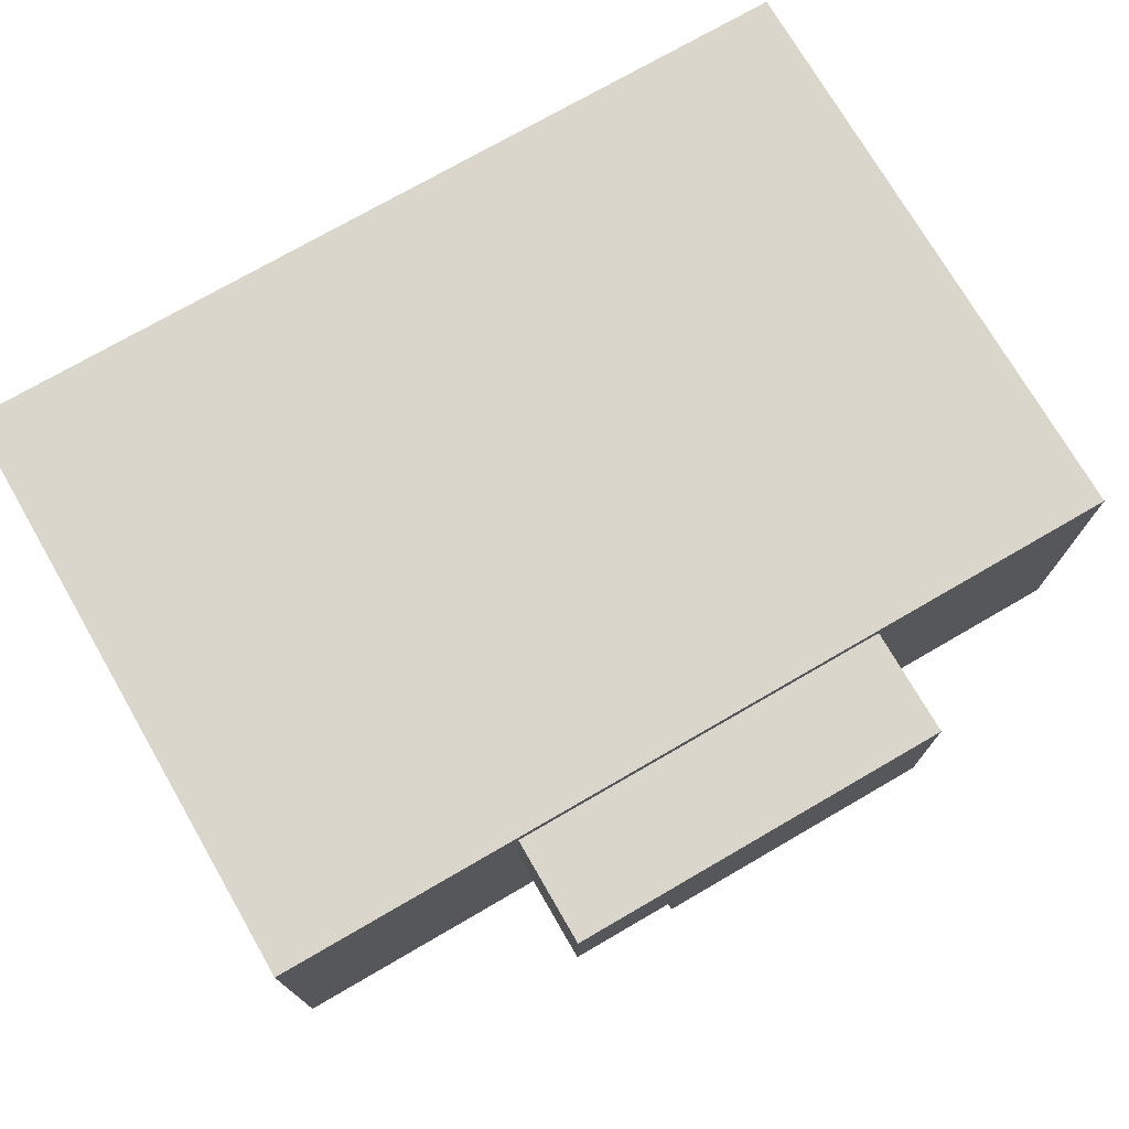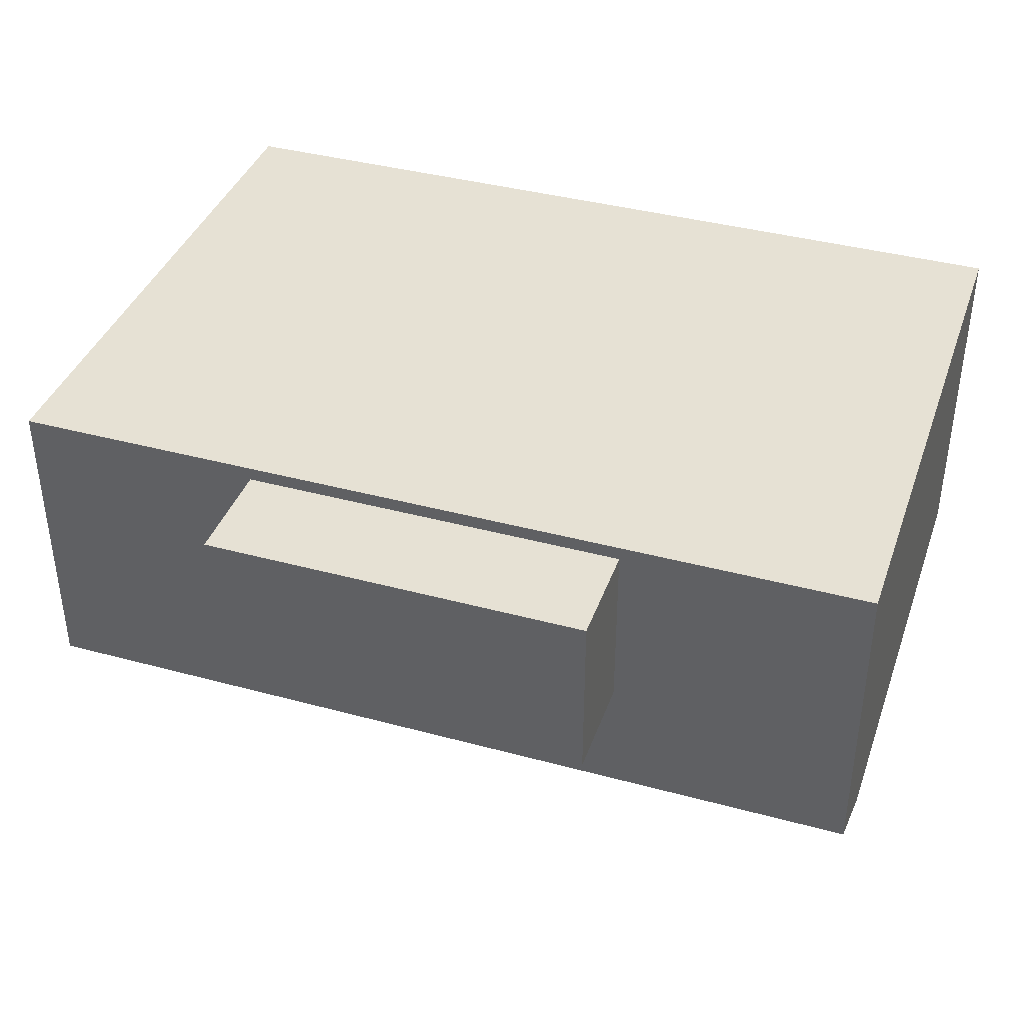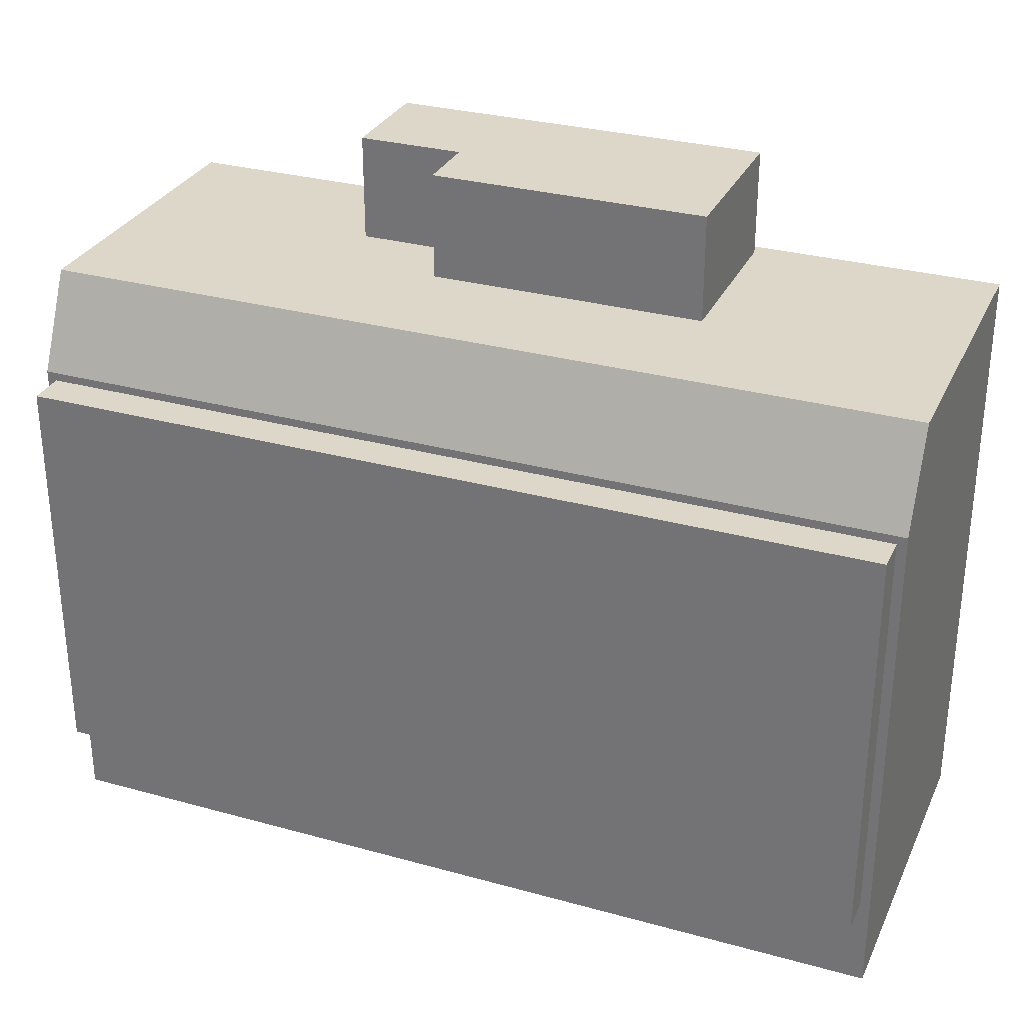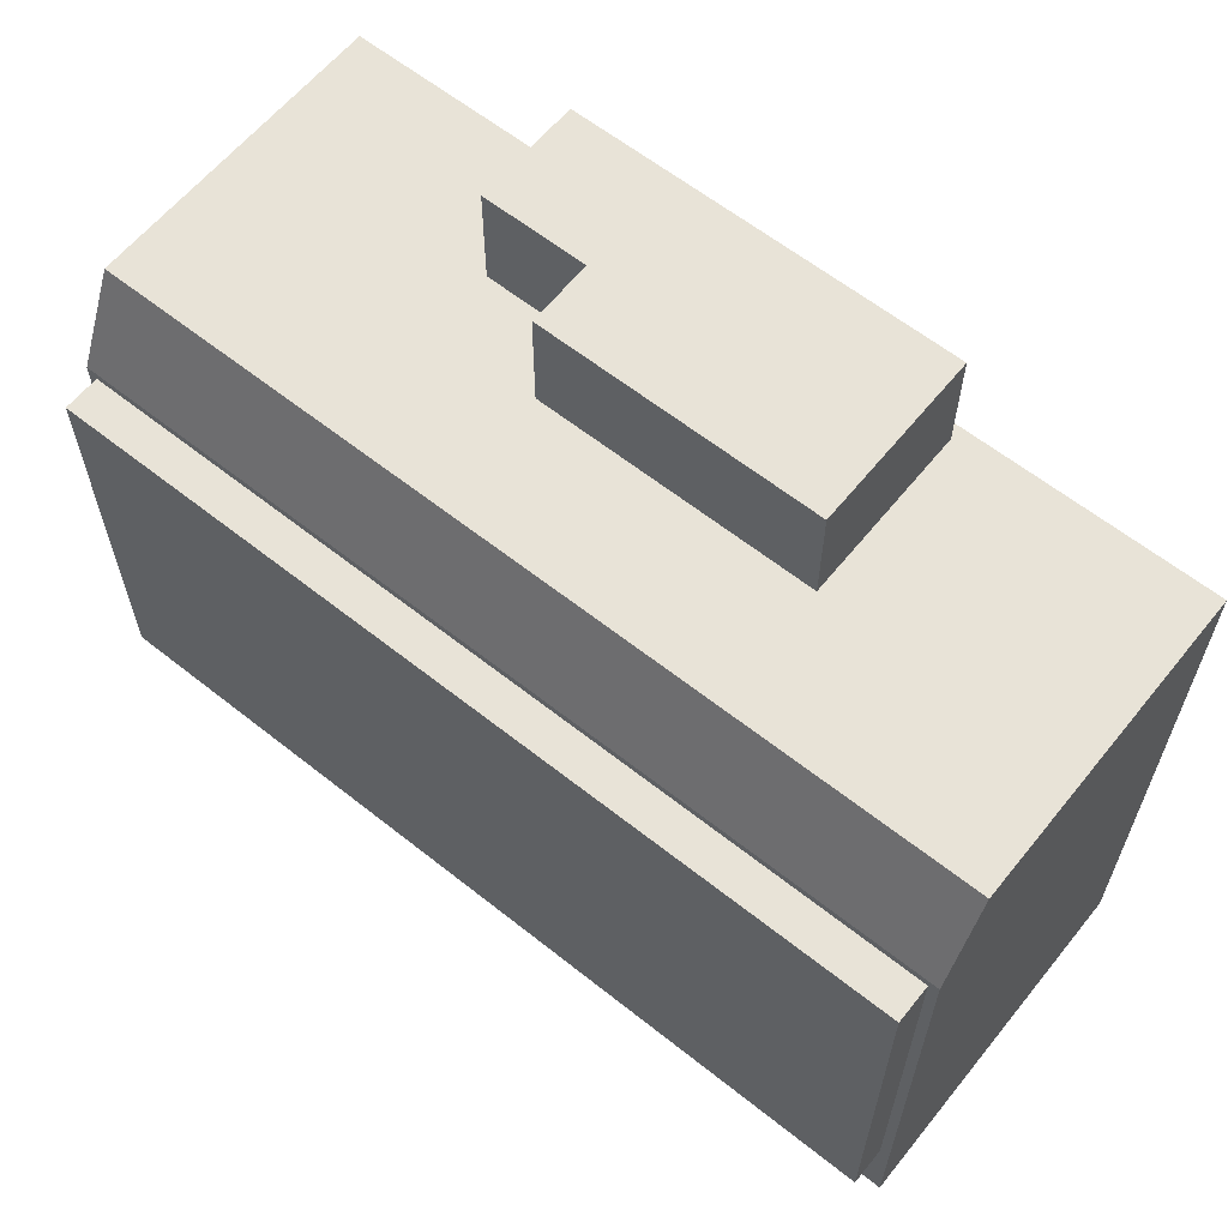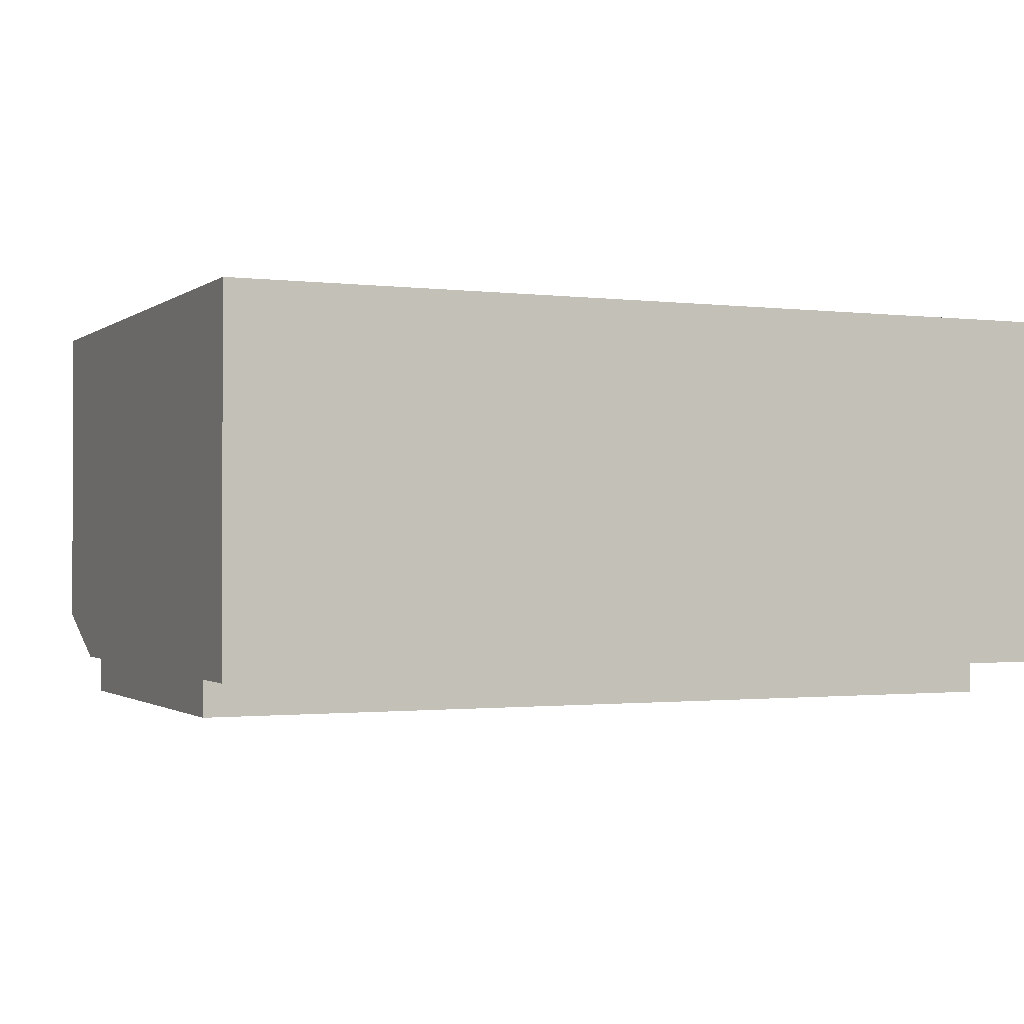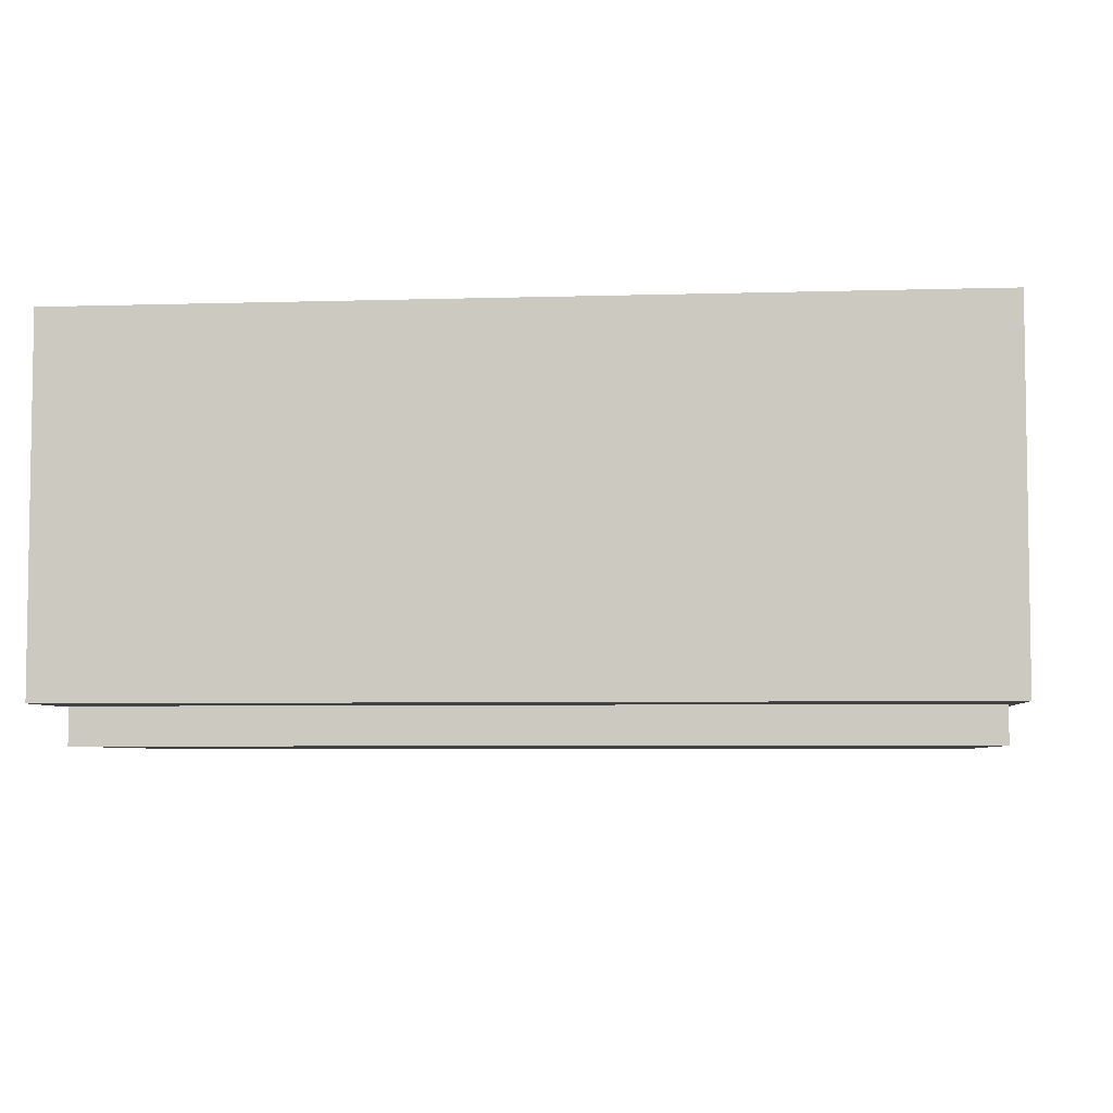
<metadata>
{"format":"obj","ext":"obj","renderer":"f3d","projection":"perspective","resolution":1024,"background":"white","views":[{"elev":74.0,"azim":149.9,"up":"+Z"},{"elev":39.1,"azim":-161.3,"up":"+Z"},{"elev":30.3,"azim":-158.2,"up":"+Y"},{"elev":61.6,"azim":-141.1,"up":"+Y"},{"elev":-1.1,"azim":-24.3,"up":"+Z"},{"elev":-5.3,"azim":5.4,"up":"+Z"}]}
</metadata>
<code>
v  -1.378 4.331 1.181
v  -1.378 4.331 -0.0787
v  0.6165 4.331 -0.0787
v  0.6165 4.331 1.181
v  -1.378 5.098 1.181
v  0.6165 5.098 1.181
v  0.6165 5.098 -0.0787
v  -1.378 5.098 -0.0787
o Box019
g Box019
f 1 2 3
f 3 4 1
f 5 6 7
f 7 8 5
f 1 4 6
f 6 5 1
f 4 3 7
f 7 6 4
f 3 2 8
f 8 7 3
f 2 1 5
f 5 8 2
v  0.6165 4.331 1.181
v  0.6165 4.331 0.3937
v  1.378 4.331 0.3937
v  1.378 4.331 1.181
v  0.6165 5.098 1.181
v  1.378 5.098 1.181
v  1.378 5.098 0.3937
v  0.6165 5.098 0.3937
o Box020
g Box020
f 9 10 11
f 11 12 9
f 13 14 15
f 15 16 13
f 9 12 14
f 14 13 9
f 12 11 15
f 15 14 12
f 11 10 16
f 16 15 11
f 10 9 13
f 13 16 10
v  -3.15 0 1.28
v  -3.15 0 -1.28
v  3.15 0 -1.28
v  3.15 0 1.28
v  -3.15 4.331 1.28
v  3.15 4.331 1.28
v  3.15 4.331 -0.9666
v  -3.15 4.331 -0.9666
v  3.15 3.661 1.28
v  -3.15 3.661 1.28
v  3.15 3.661 -1.28
v  -3.15 3.661 -1.28
o Box017
g Box017
f 17 18 19
f 19 20 17
f 21 22 23
f 23 24 21
f 17 20 25
f 25 26 17
f 20 19 27
f 27 25 20
f 19 18 28
f 28 27 19
f 18 17 26
f 26 28 18
f 26 25 22
f 22 21 26
f 25 27 23
f 23 22 25
f 27 28 24
f 24 23 27
f 28 26 21
f 21 24 28
v  -3.081 0.6693 -1.28
v  -3.081 0.6693 -1.545
v  3.081 0.6693 -1.545
v  3.081 0.6693 -1.28
v  -3.081 3.602 -1.28
v  3.081 3.602 -1.28
v  3.081 3.602 -1.545
v  -3.081 3.602 -1.545
o Box018
g Box018
f 29 30 31
f 31 32 29
f 33 34 35
f 35 36 33
f 29 32 34
f 34 33 29
f 32 31 35
f 35 34 32
f 31 30 36
f 36 35 31
f 30 29 33
f 33 36 30

</code>
